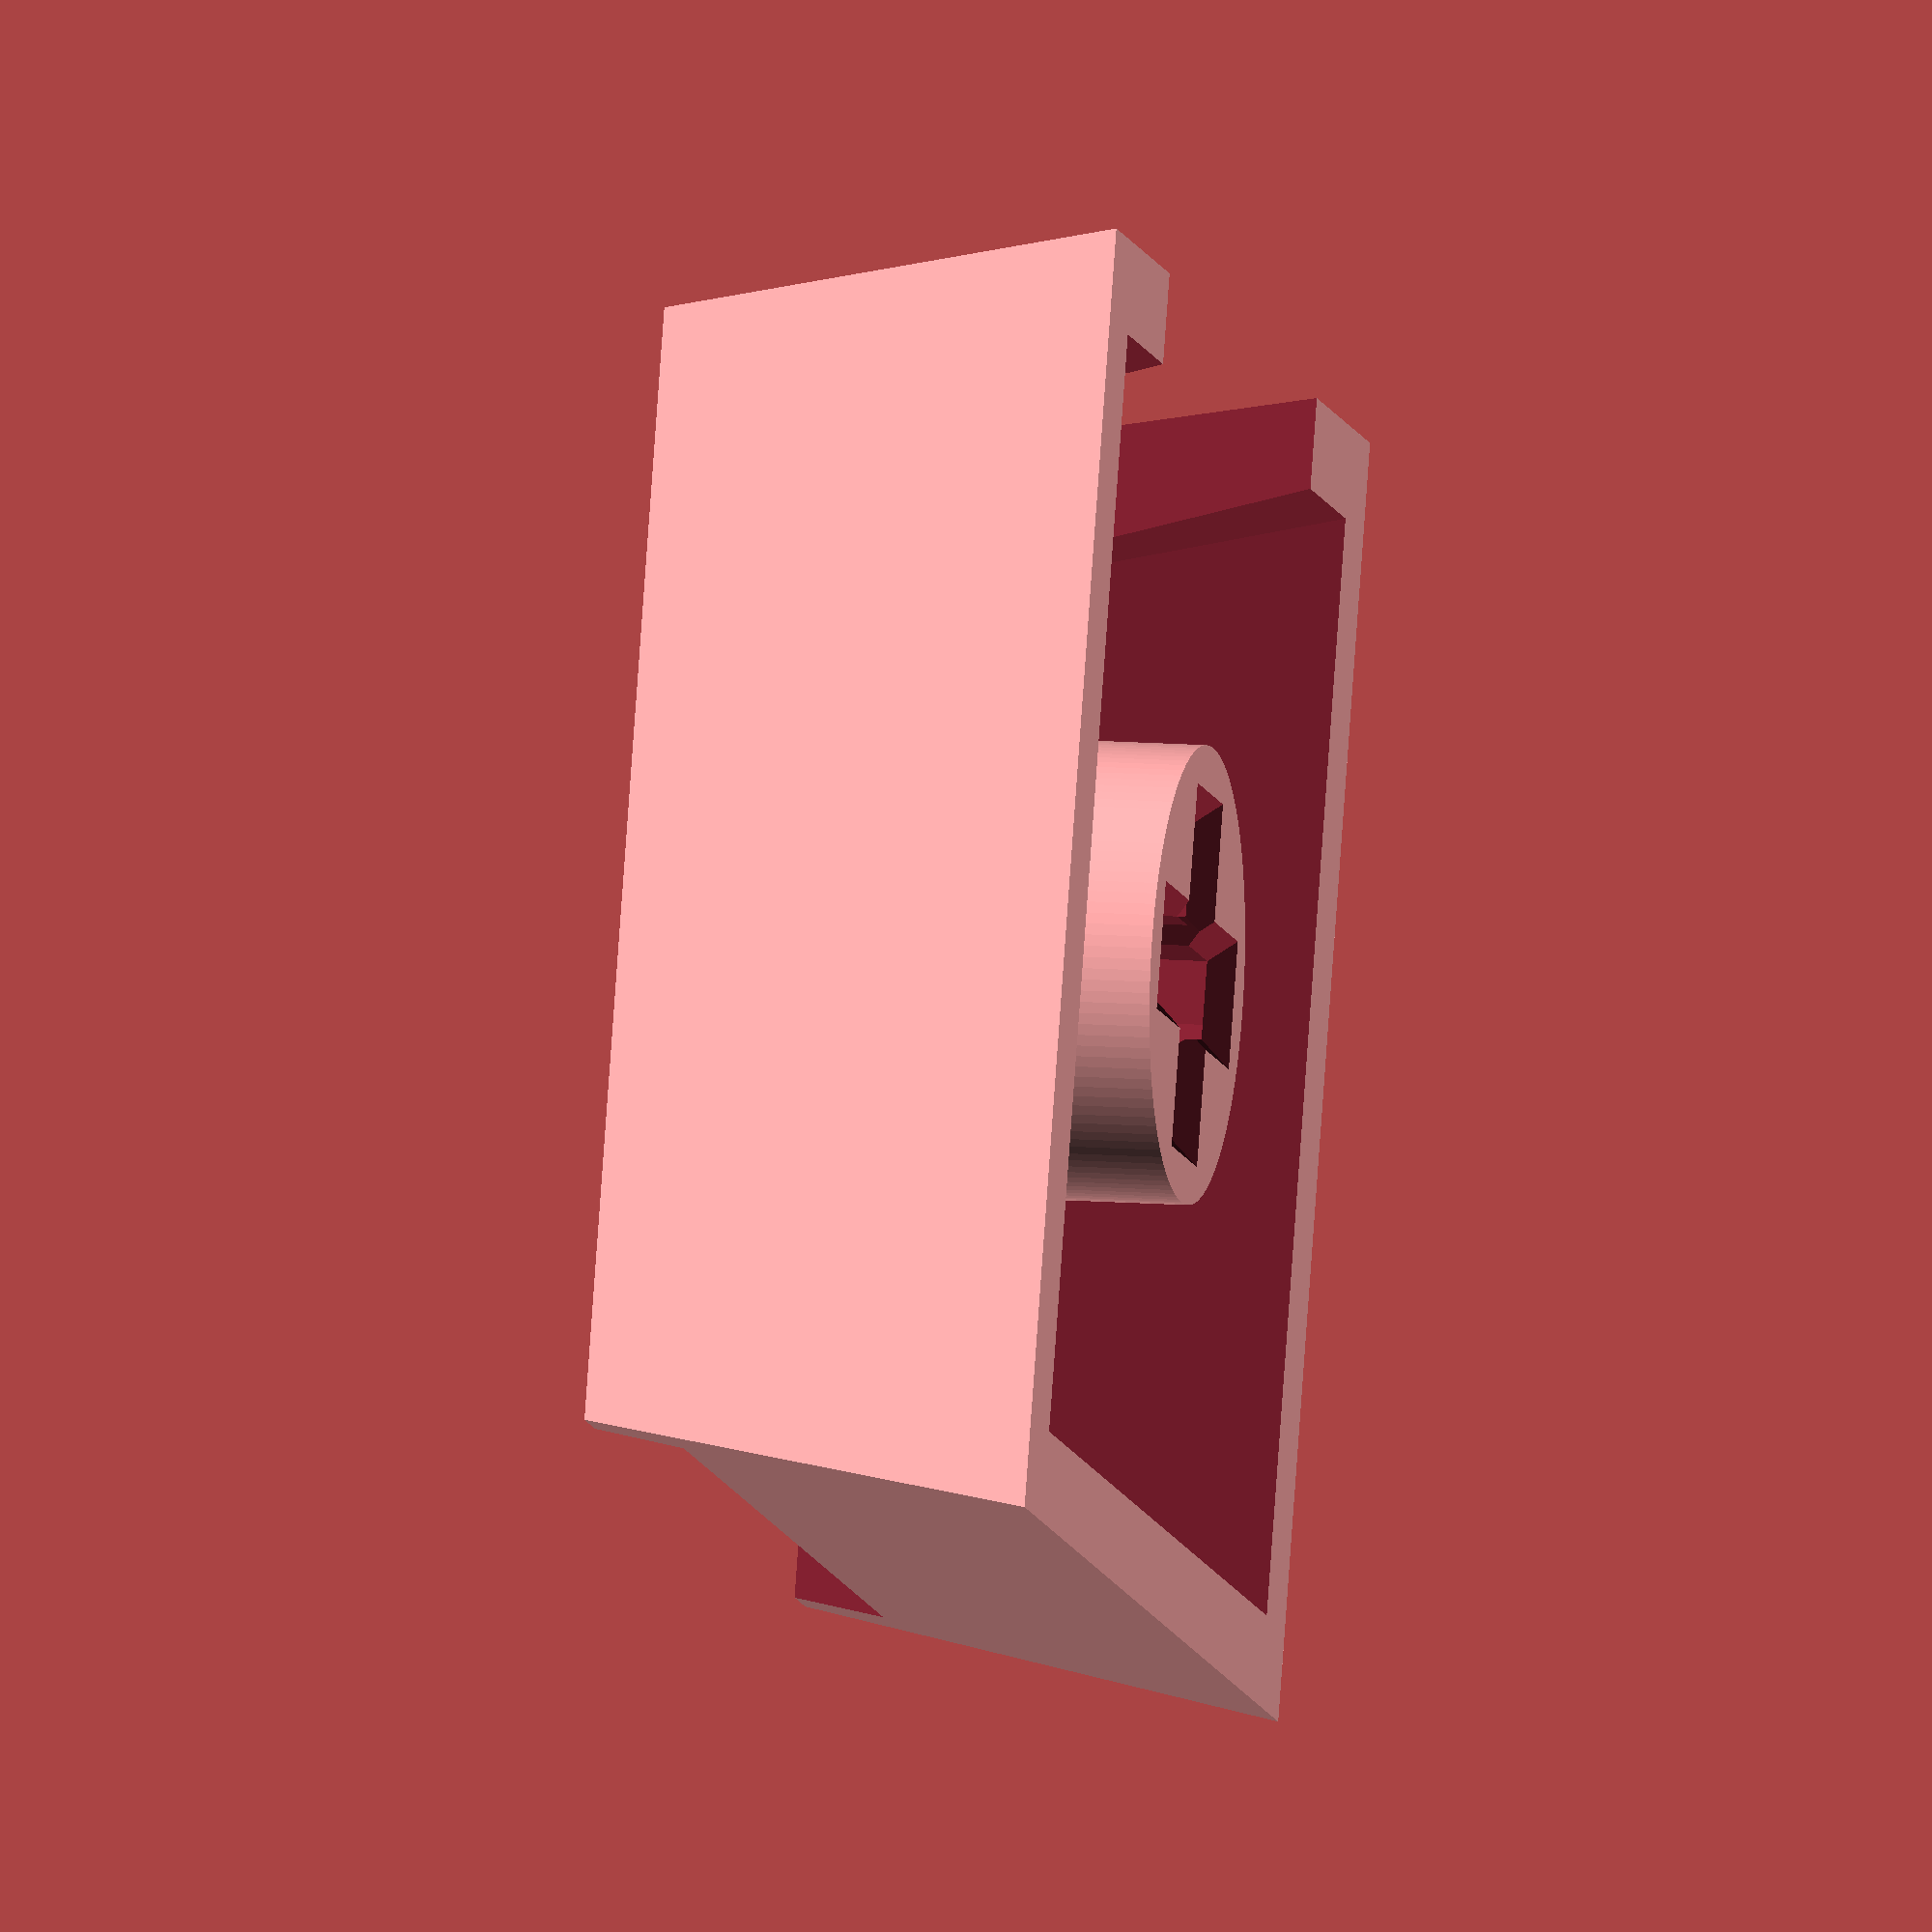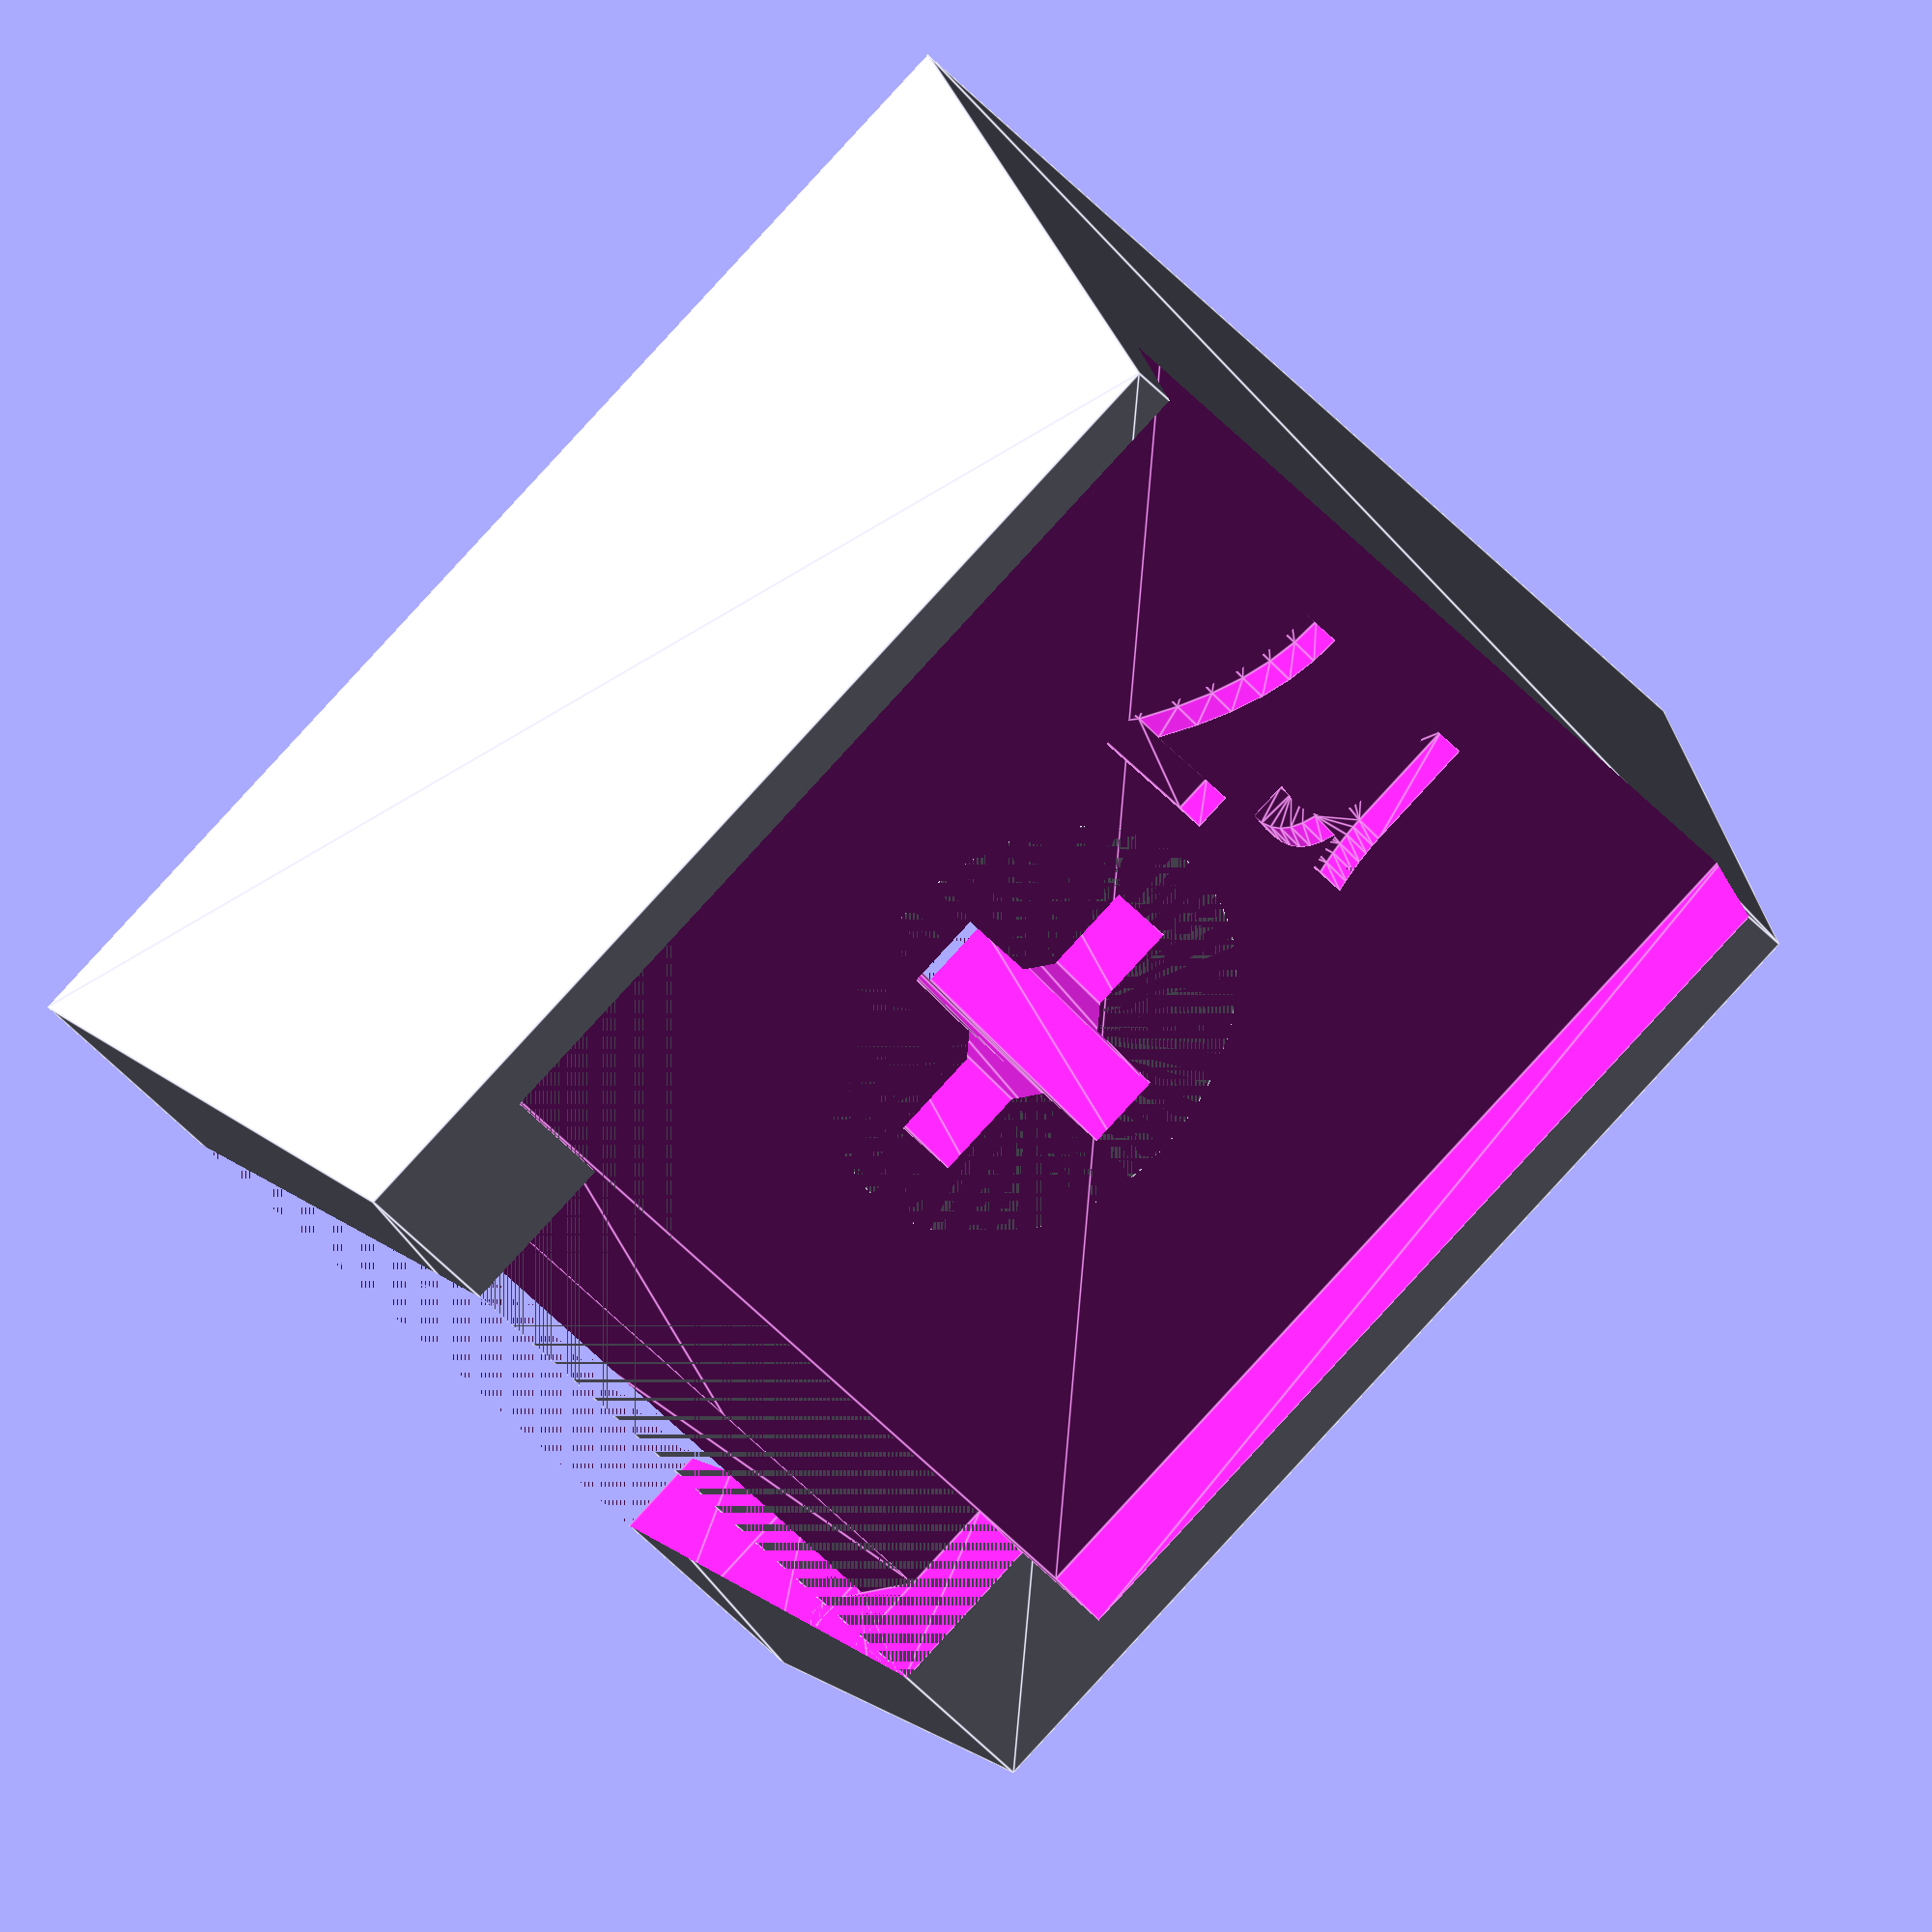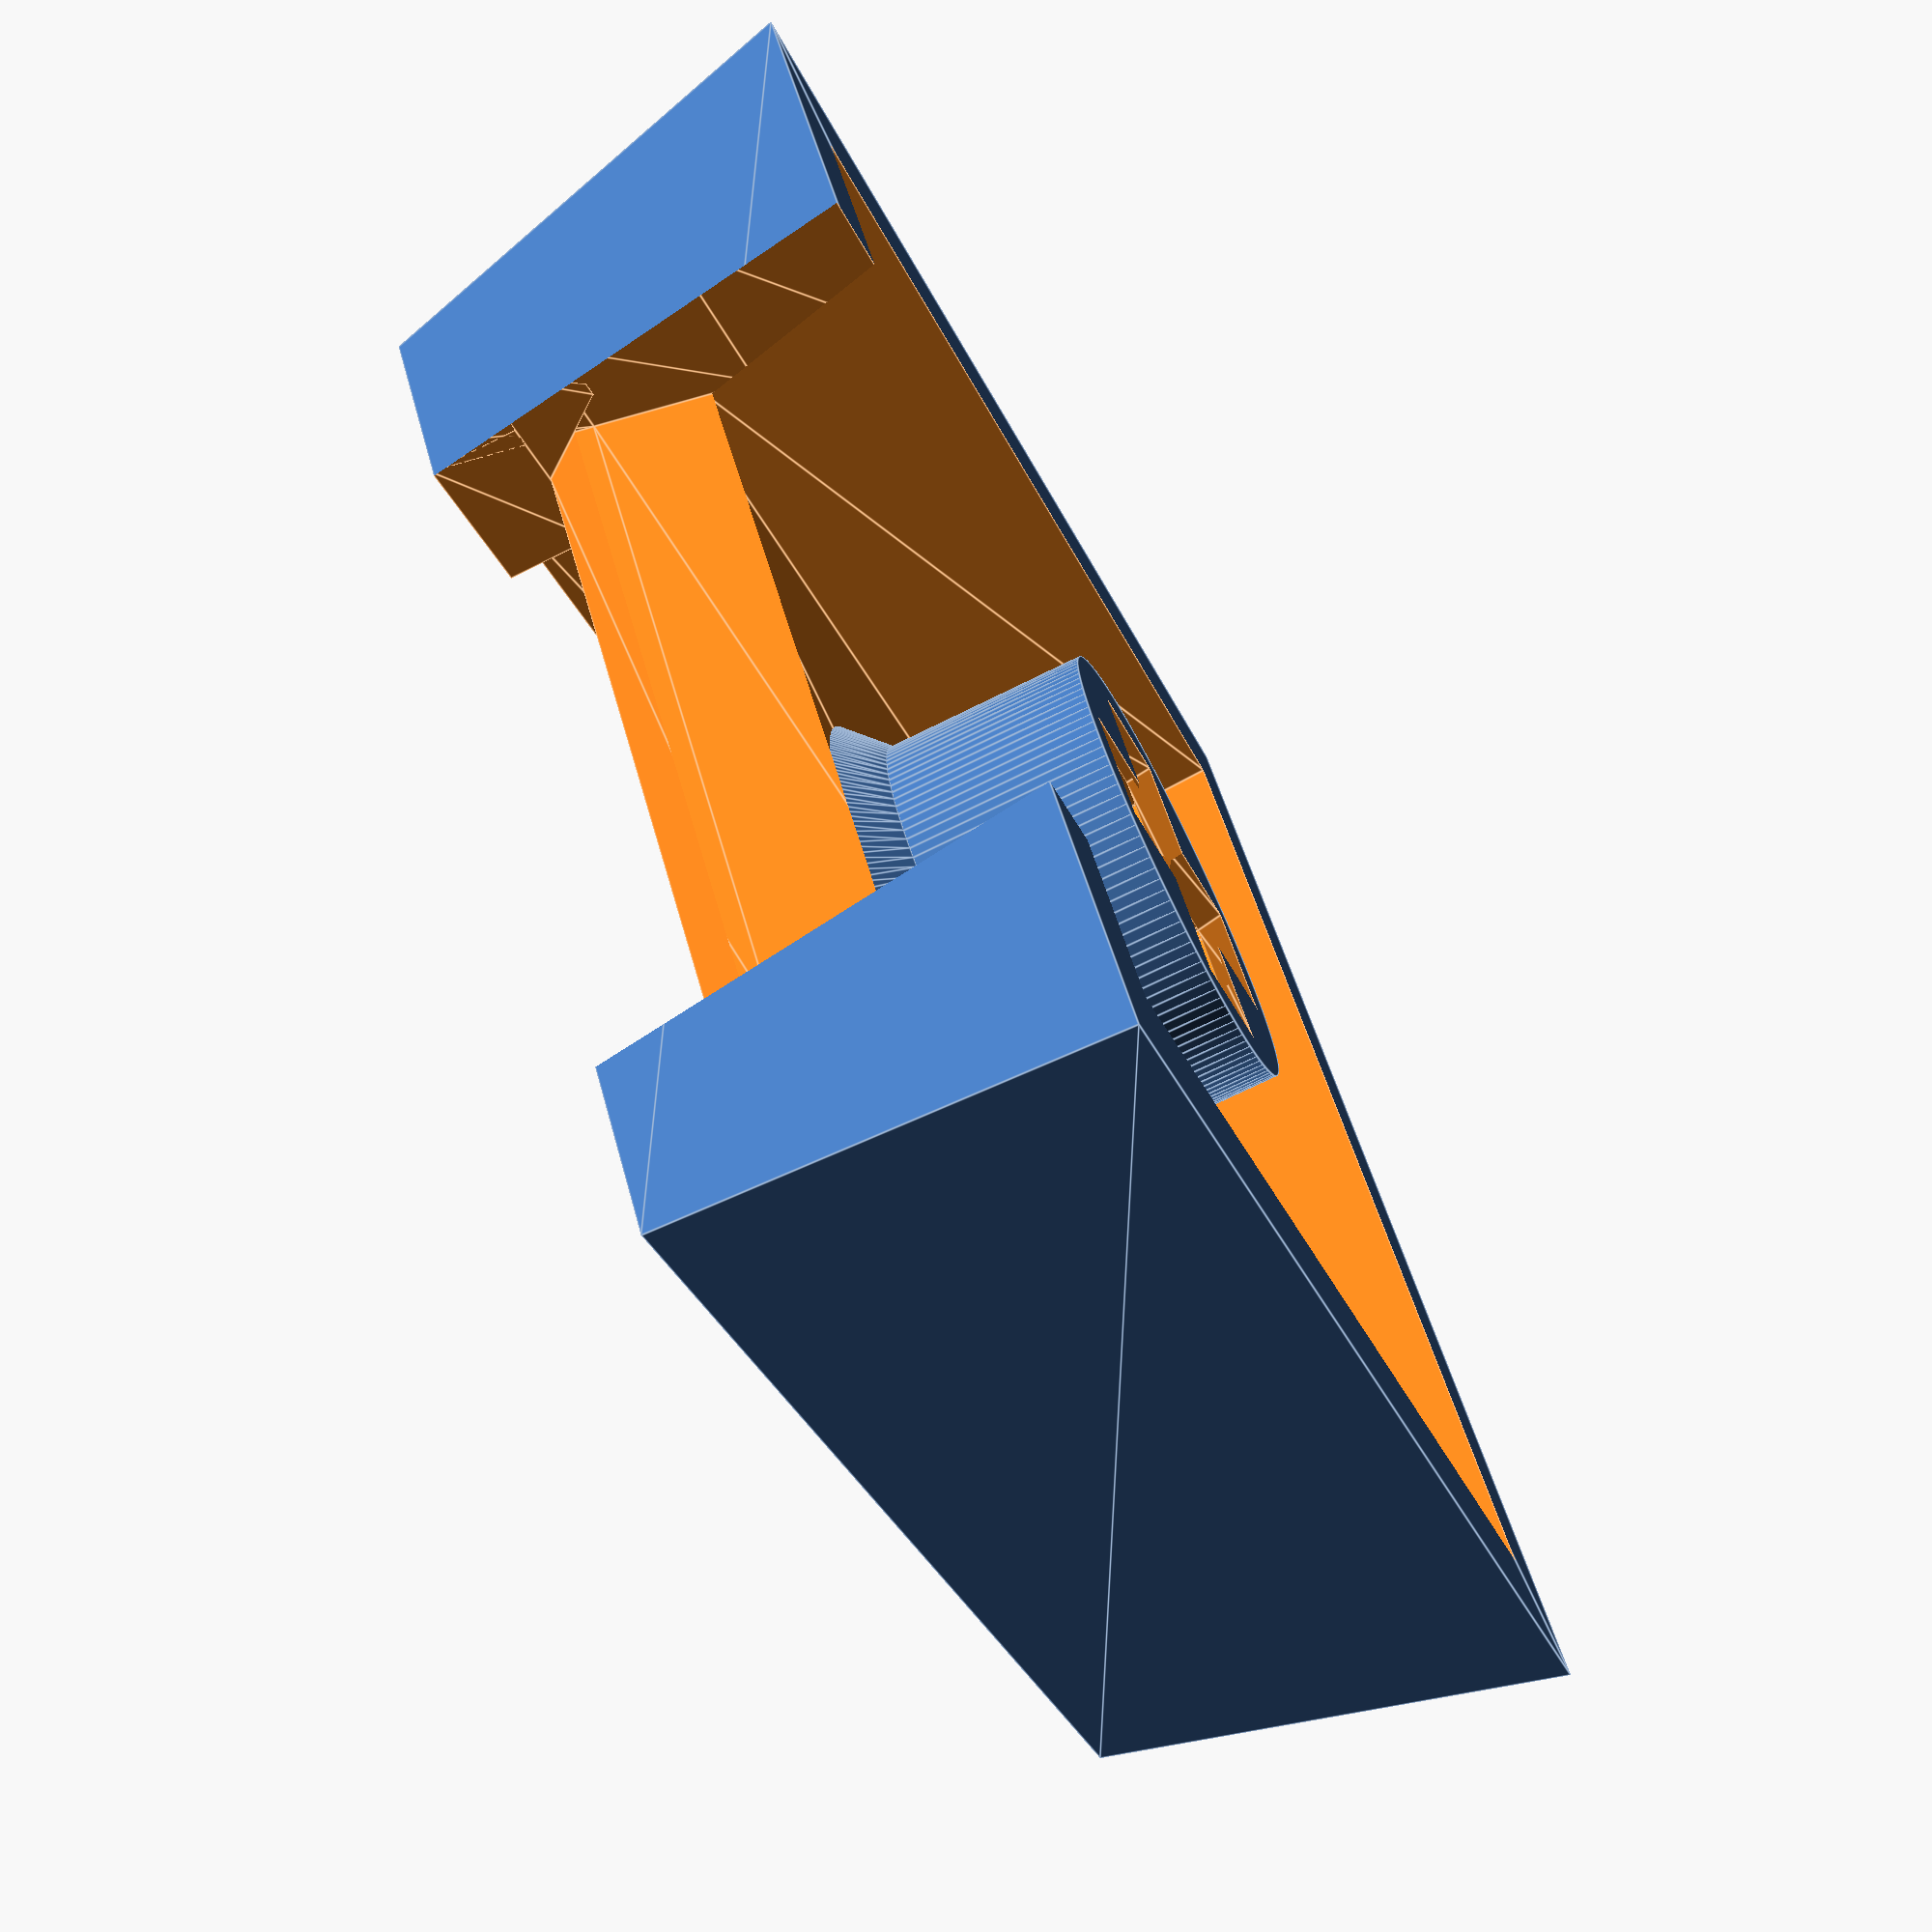
<openscad>

revision = "r7";
text_font = "Liberation Mono:style=Bold";
text_size = 3;
text_height = 0.5;

surface_offset = 0.001;
stem_x = 15.5;
stem_y = 15.5;
stem_height = 5.65;
stem_top_bottom_ratio = 0.87;

inside_x = 13.3;
inside_y = 13.3;
inside_hight = 3;

mx_cylinder = 5.5;
mx_cross = 4.1;
mx_cross_width = 1.25;
mx_cross_fillet = 0.3;

disp_x = 12.2;
disp_y = 12.1;
disp_height = 1.1;
disp_y_center_offset = 1.345;
cable_stem_x = 9.0;
cable_stem_y = 2.12;
cable_thickness = 0.5;

difference() {
    union() {
        difference() {
            //hollow keycap
            linear_extrude(height = stem_height, scale = stem_top_bottom_ratio)
                square([stem_x, stem_y], center = true);
            translate([0,0,-surface_offset])
                linear_extrude(height = inside_hight, scale = stem_top_bottom_ratio)
                    square([inside_x, inside_y], center = true);
            
            //display cut-out
            translate([0,disp_y_center_offset,stem_height-disp_height+surface_offset])
                linear_extrude(height = disp_height, scale = 1)
                    square([disp_x, disp_y], center = true);
            translate([0,disp_y_center_offset-disp_y/2-cable_stem_y/2+surface_offset,stem_height-disp_height+surface_offset])
                linear_extrude(height = disp_height, scale = 1)
                    square([cable_stem_x, cable_stem_y], center = true);
            
            //FFC cutout
            translate([0,disp_y_center_offset-disp_y/2-cable_stem_y-cable_thickness/2+surface_offset*2,stem_height+surface_offset]) rotate([0,180,0])
                linear_extrude(height = stem_height+surface_offset*2, scale = [1,7])
                    square([cable_stem_x, cable_thickness], center = true);
            translate([0,disp_y_center_offset-disp_y/2-cable_stem_y-0.05,stem_height-disp_height+surface_offset*2-1])
                linear_extrude(height = 1, scale = [1,10])
                    square([cable_stem_x, 0.2], center = true);
            //side insertion slit
            /*translate([8.4,-4.0,-surface_offset])
                rotate([0,0,25]) linear_extrude(height = stem_height+surface_offset*2, scale = 1)
                    square([cable_stem_x, 0.5], center = true);*/
            
            
            //revision text
            translate([0,disp_y/2-text_size/2,stem_height-disp_height-text_height+surface_offset*2])
                rotate([0,0,180]) linear_extrude(height = text_height) {
                    text(revision, size = text_size, font = text_font, halign = "center", valign = "center", $fn = 16);
                }
        }
        //stem
        union() {
            cylinder(r=mx_cylinder/2,h=stem_height-disp_height, $fn = 128,center=false);
            translate([0,0,2.5]) cylinder(r1=mx_cylinder/2, r2=mx_cylinder/2+1,h=1, $fn = 128,center=false);
        }
    }
    //cut out cross
    translate([0,0,-surface_offset])
        linear_extrude(height = stem_height, scale = 1)
            offset(r = -mx_cross_fillet) {
                union() {
                    square([mx_cross+mx_cross_fillet, mx_cross_width+mx_cross_fillet], center = true);
                    square([mx_cross_width+mx_cross_fillet, mx_cross+mx_cross_fillet], center = true);
                }
            }
    //camfer at bottom
    translate([0,0,-surface_offset])
        linear_extrude(height = mx_cross_fillet, scale = [mx_cross/(mx_cross+2*mx_cross_fillet)-0.011, mx_cross_width/(mx_cross_width+2*mx_cross_fillet)-0.07])
            square([mx_cross+mx_cross_fillet, mx_cross_width+mx_cross_fillet], center = true);
            translate([0,0,-surface_offset])
    linear_extrude(height = mx_cross_fillet, scale = [mx_cross_width/(mx_cross_width+2*mx_cross_fillet)-0.07,mx_cross/(mx_cross+2*mx_cross_fillet)-0.011])
            square([mx_cross_width+mx_cross_fillet,mx_cross+mx_cross_fillet], center = true);
}
</openscad>
<views>
elev=349.4 azim=160.1 roll=102.0 proj=o view=solid
elev=329.2 azim=50.1 roll=332.2 proj=o view=edges
elev=71.6 azim=304.8 roll=116.4 proj=p view=edges
</views>
